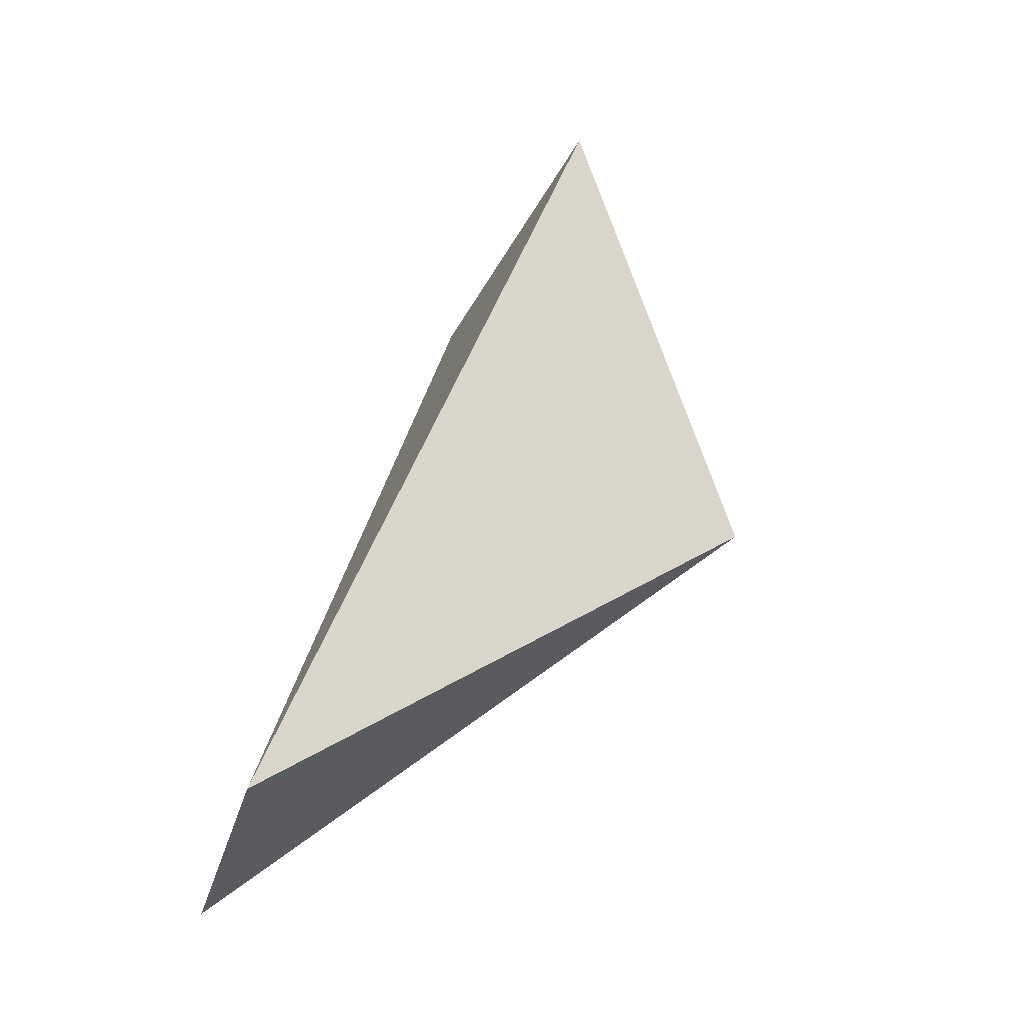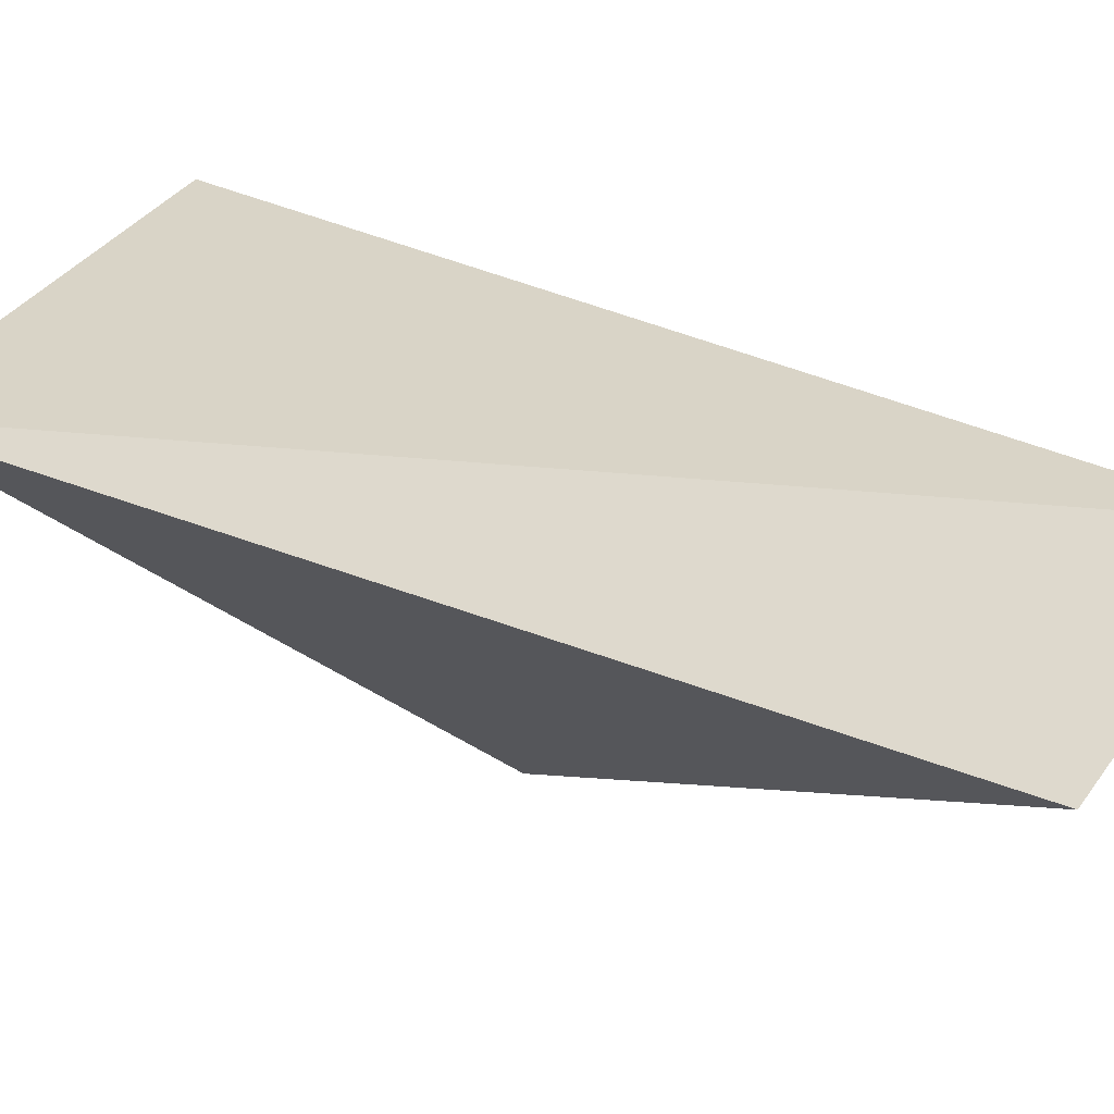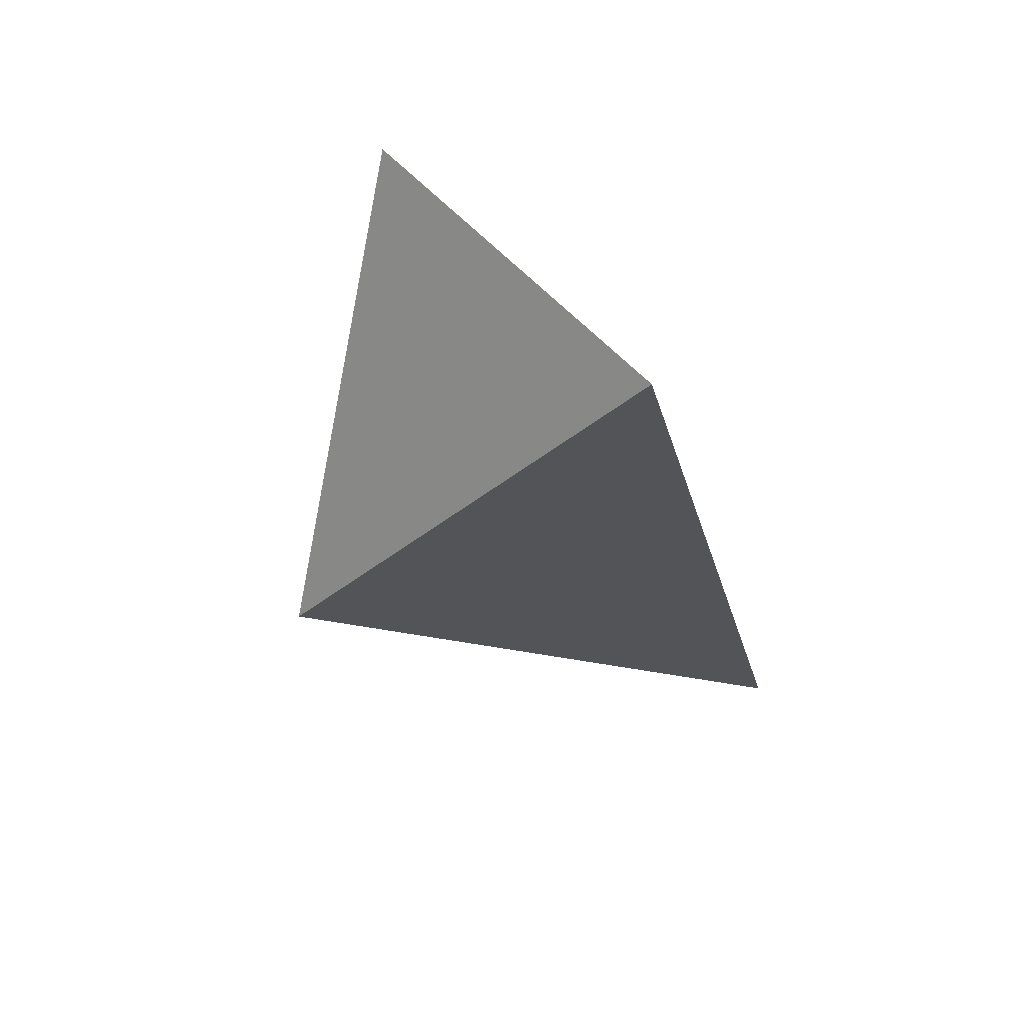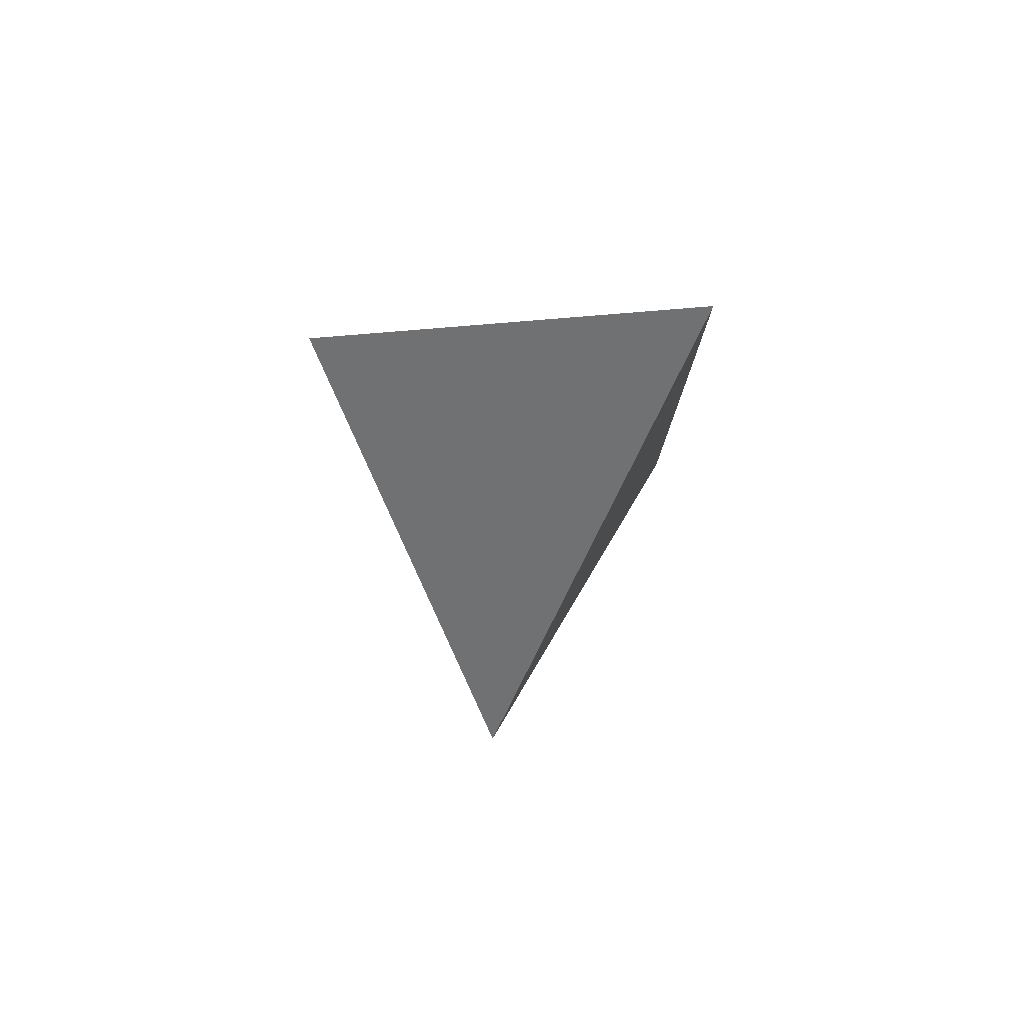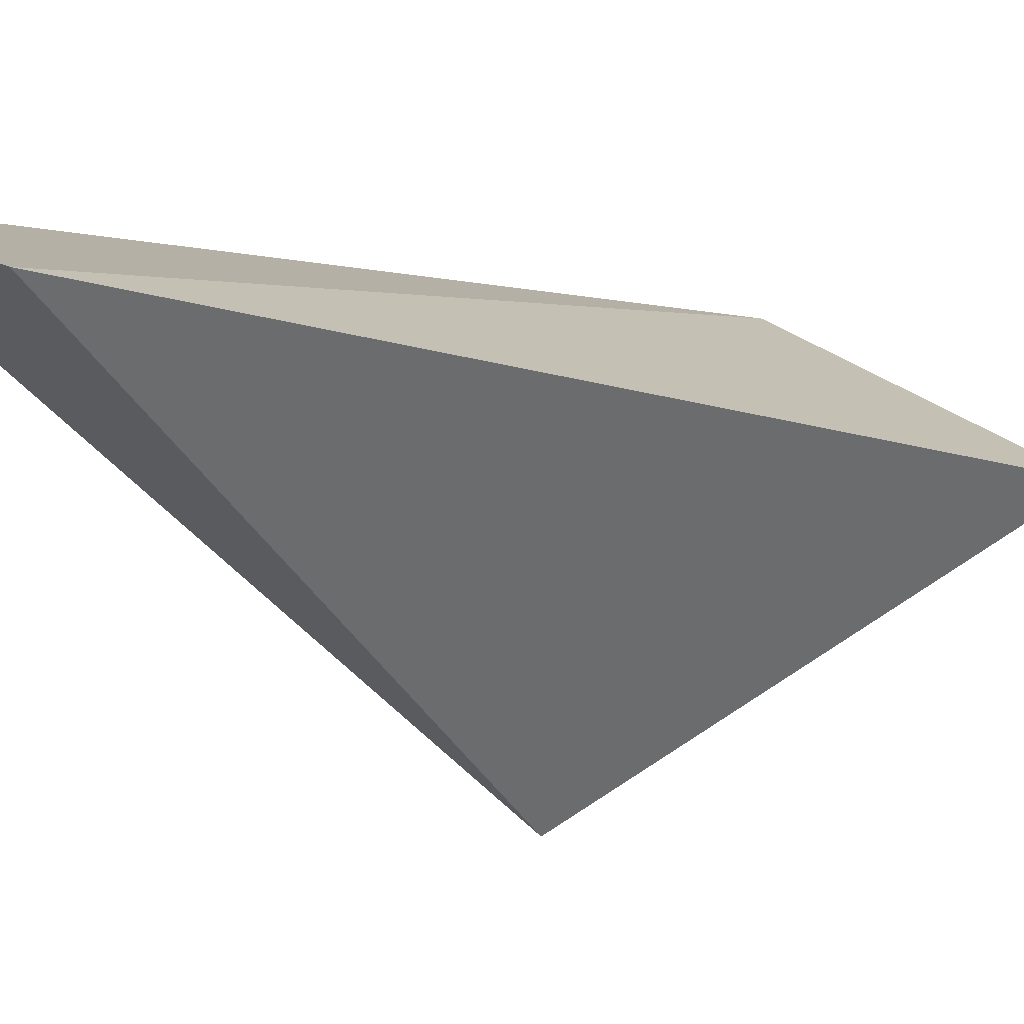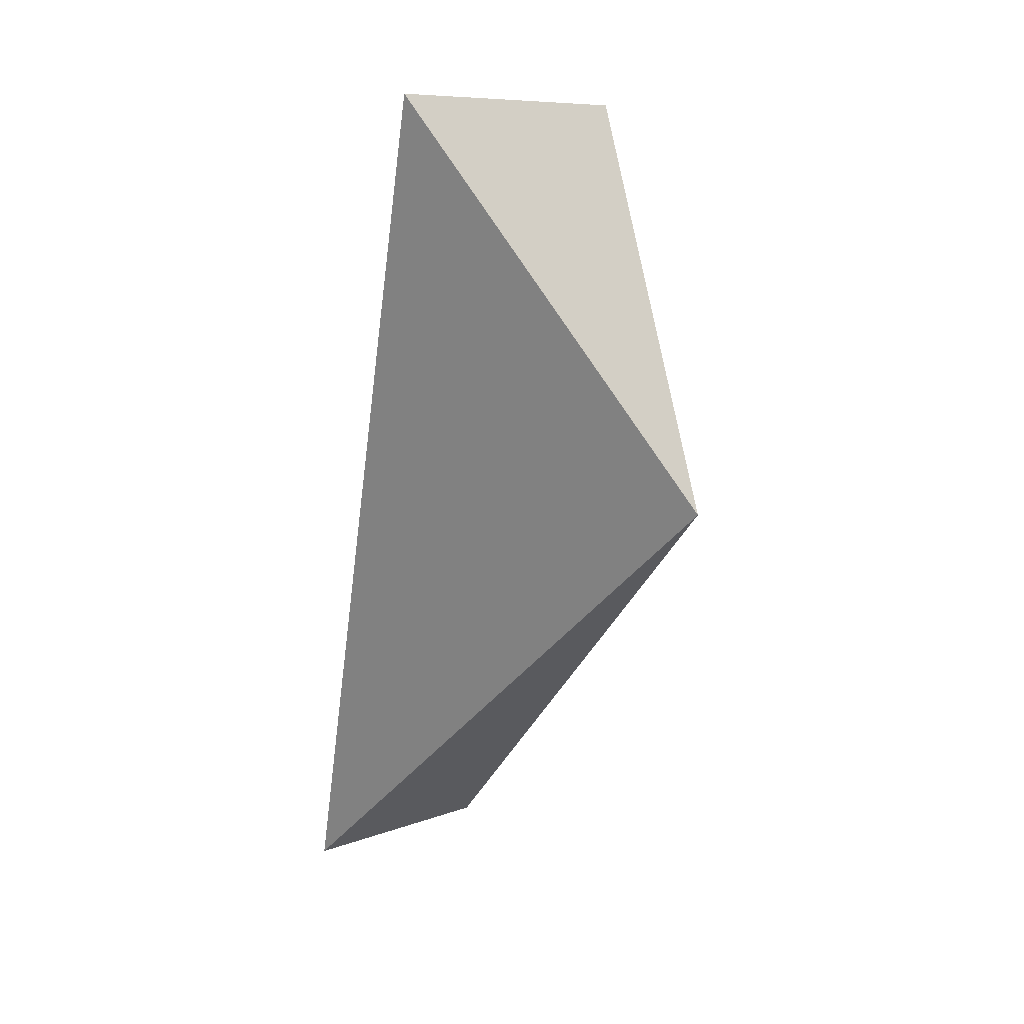
<metadata>
{"format":"obj","ext":"obj","renderer":"f3d","projection":"perspective","resolution":1024,"background":"white","views":[{"elev":-40.8,"azim":73.1,"up":"+Y"},{"elev":50.1,"azim":-56.3,"up":"+Z"},{"elev":59.5,"azim":-122.9,"up":"+Y"},{"elev":67.7,"azim":-175.7,"up":"+Y"},{"elev":18.8,"azim":48.4,"up":"+Z"},{"elev":9.7,"azim":135.7,"up":"+Y"}]}
</metadata>
<code>
o Shape_IndexedFaceSet.020_Shape_IndexedFaceSet.16471
v -0.7304 0.5828 -0.07664
v -0.7281 0.5646 -0.05612
v -0.7372 0.5646 -0.05612
v -0.7372 0.5988 -0.06524
v -0.7235 0.5988 -0.06752
f 4 2 5
f 1 2 3
f 3 2 4
f 1 3 4
f 1 4 5
f 2 1 5

</code>
